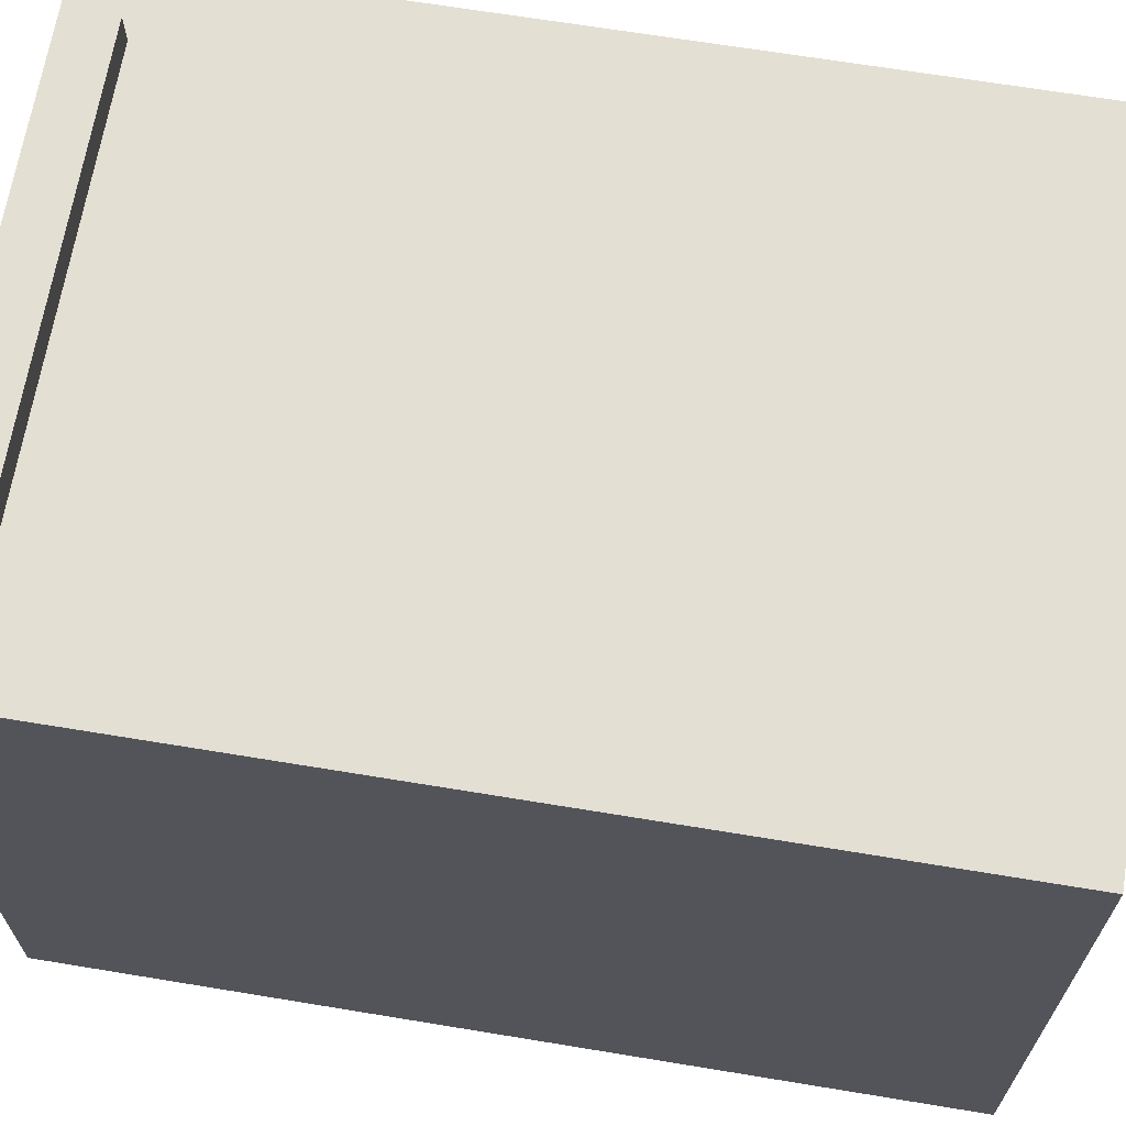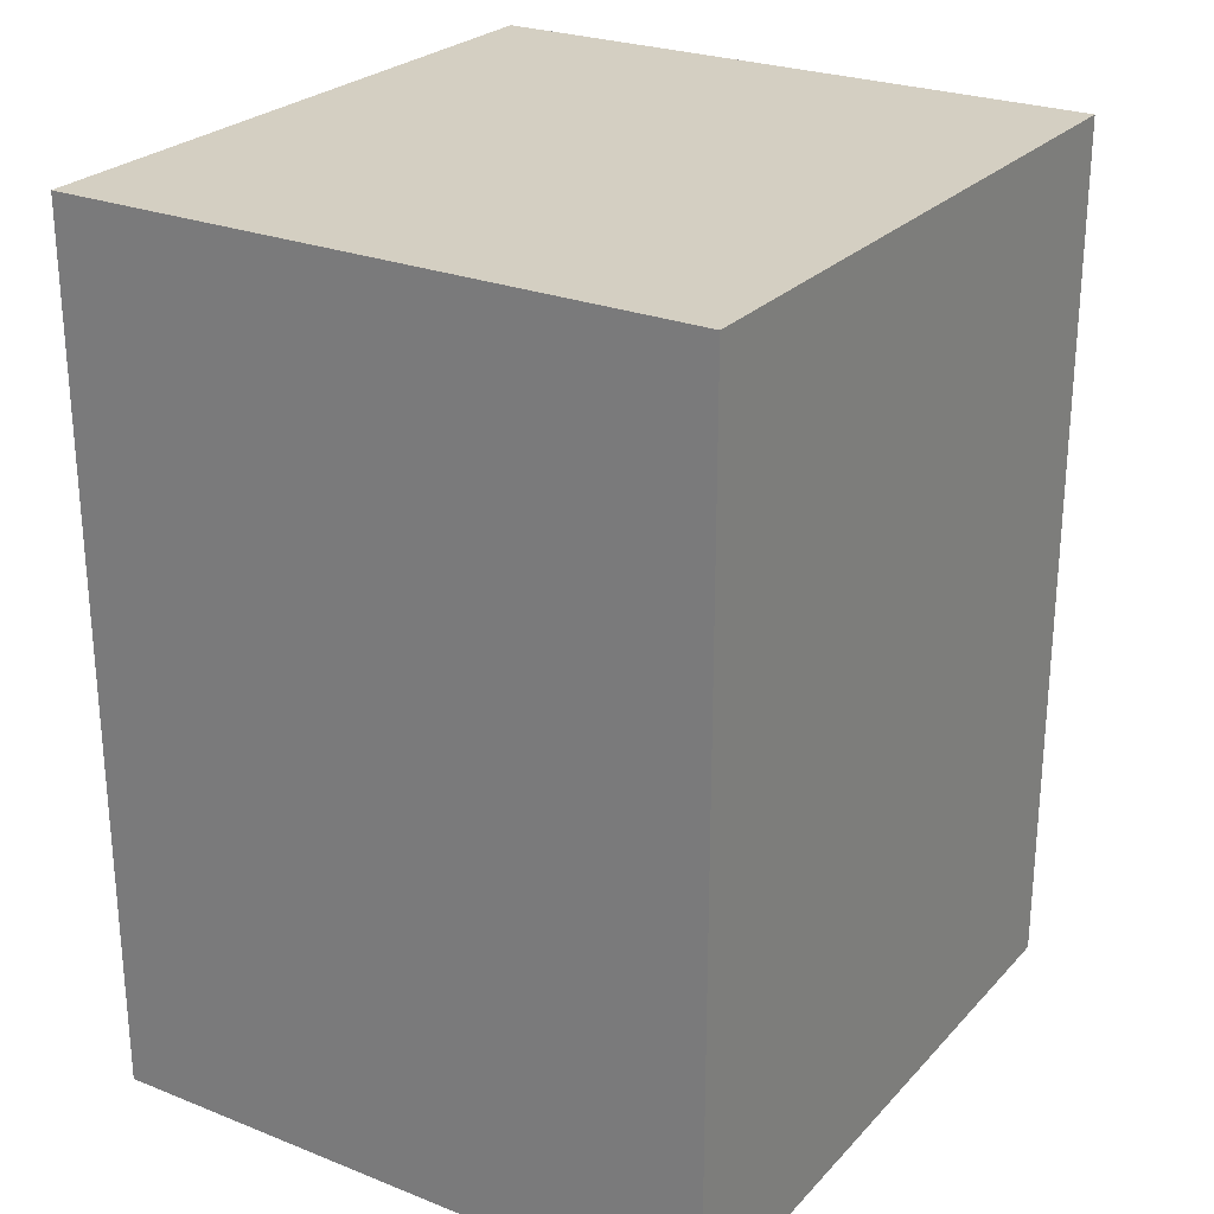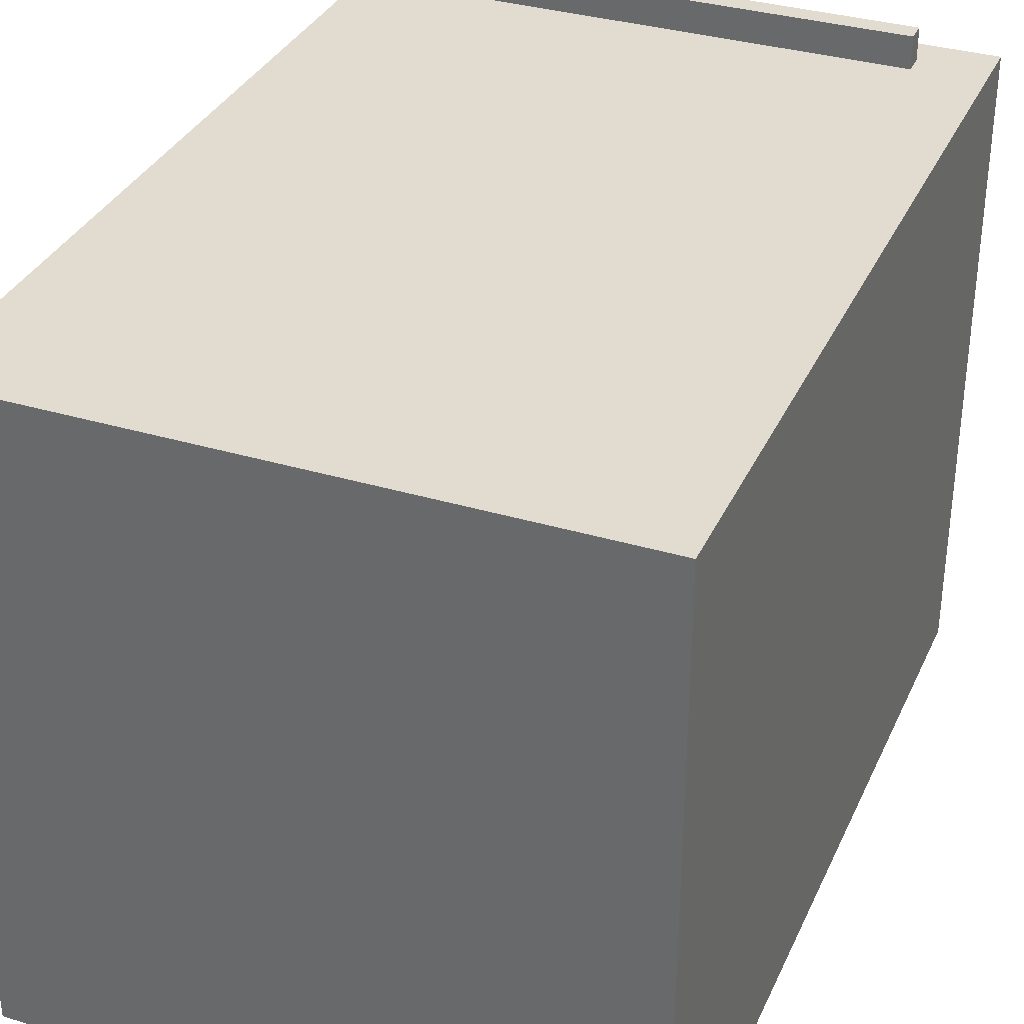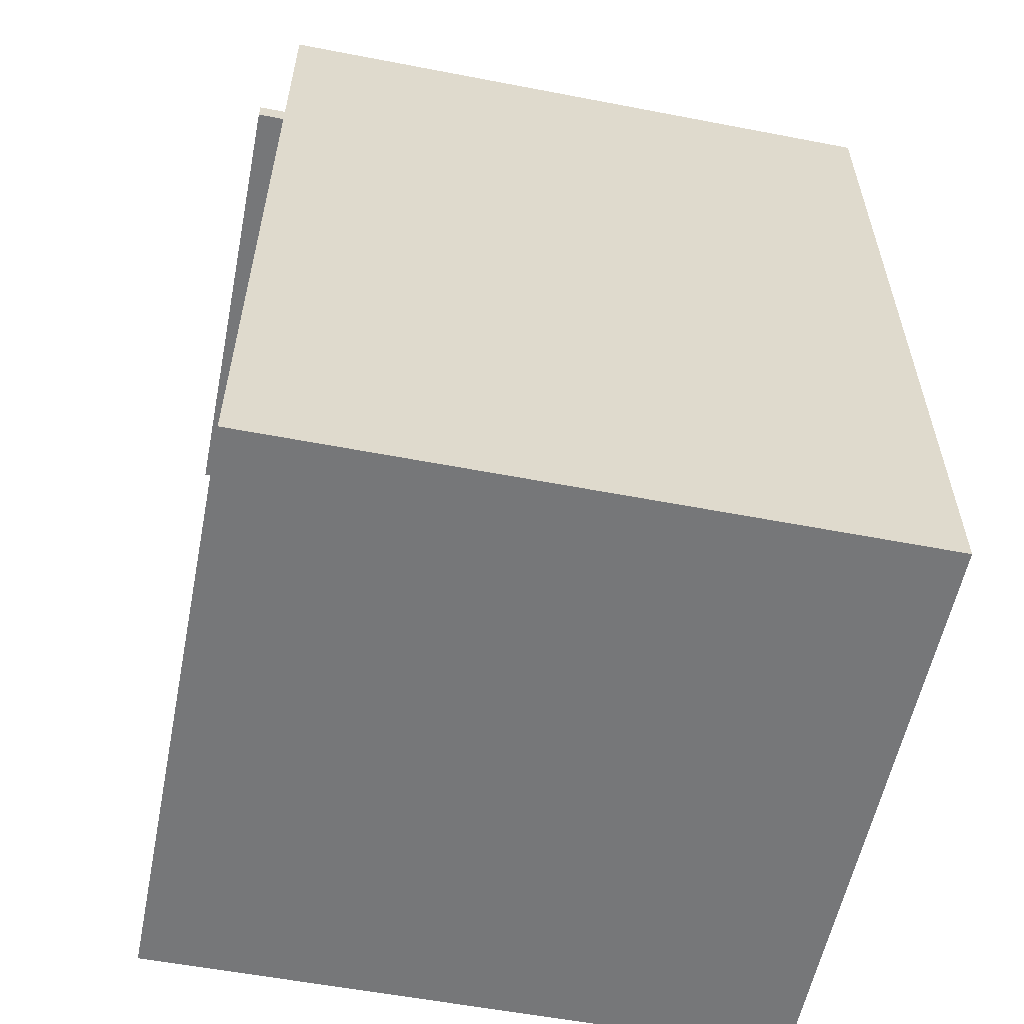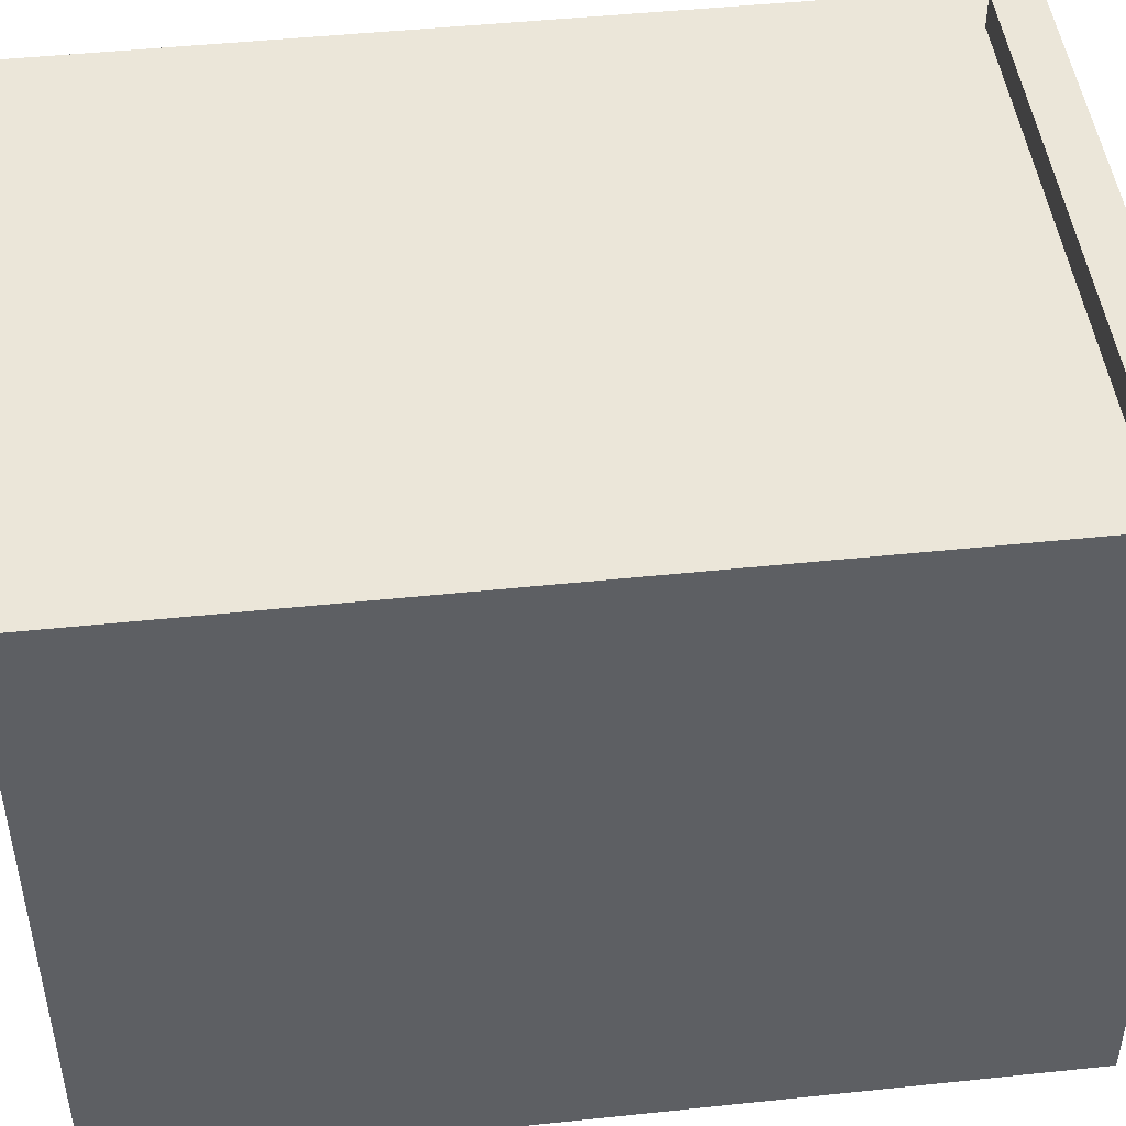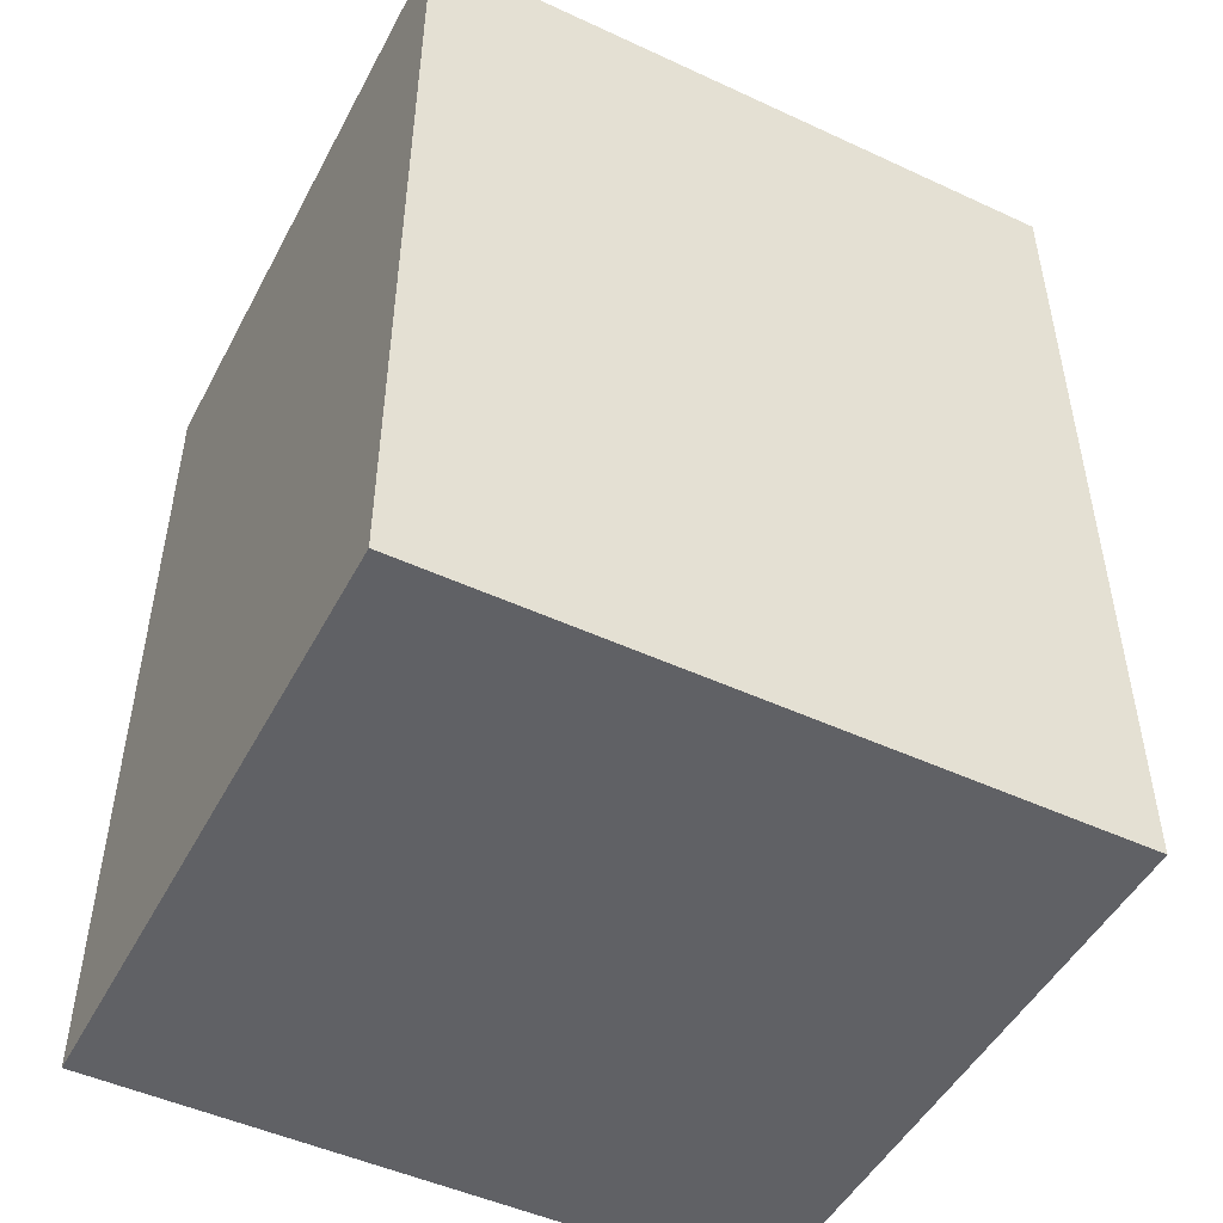
<metadata>
{"format":"obj","ext":"obj","renderer":"f3d","projection":"perspective","resolution":1024,"background":"white","views":[{"elev":66.8,"azim":-80.6,"up":"+Z"},{"elev":25.7,"azim":-147.8,"up":"+Y"},{"elev":34.2,"azim":22.1,"up":"+Z"},{"elev":-57.1,"azim":78.7,"up":"+Y"},{"elev":46.9,"azim":83.2,"up":"+Z"},{"elev":-49.0,"azim":-117.2,"up":"+Y"}]}
</metadata>
<code>
v 0.501 -0.6859 0.4941
v -0.4892 -0.6859 0.5353
v 0.501 -0.6859 0.5353
v 0.501 -0.3998 0.5353
v 0.501 -0.6859 -0.5167
v 0.501 -0.6859 0.4941
v -0.4892 -0.6859 0.5353
v -0.4892 -0.6859 -0.5167
v -0.4892 -0.6859 0.4941
v -0.4078 0.6379 0.5353
v 0.389 0.6044 0.5353
v -0.4078 0.6044 0.5353
v 0.389 0.6379 0.5353
v -0.4078 0.6044 0.5869
v 0.389 0.6379 0.5869
v -0.4078 0.6379 0.5869
v 0.389 0.6044 0.5869
v 0.501 0.6961 0.4941
v 0.501 -0.6859 0.4941
v 0.501 0.6961 0.5353
v -0.4892 -0.6859 0.5353
v -0.4892 0.6961 0.4941
v 0.501 -0.6859 0.5353
v -0.4892 -0.6859 0.4941
v 0.501 -0.3998 0.5353
v -0.4892 0.6961 0.5353
v -0.4892 -0.3998 0.5353
v -0.4078 0.6379 0.5353
v 0.389 0.6044 0.5353
v -0.4078 0.6044 0.5353
v 0.389 0.6379 0.5353
v 0.501 0.6961 0.4941
v 0.501 -0.6859 -0.5167
v 0.501 0.6961 -0.5167
v 0.501 -0.6859 0.4941
v -0.4892 0.6961 -0.5167
v -0.4892 -0.6859 -0.5167
v -0.4892 0.6961 0.4941
v -0.4892 -0.6859 0.4941
f 2 1 3
f 4 2 3
f 3 1 2
f 3 2 4
f 6 7 5
f 5 7 8
f 5 7 6
f 8 7 5
f 14 10 12
f 10 15 13
f 15 11 13
f 11 14 12
f 15 10 16
f 11 15 17
f 14 11 17
f 14 15 16
f 15 14 17
f 12 10 14
f 13 15 10
f 13 11 15
f 12 14 11
f 16 14 10
f 16 10 15
f 17 15 11
f 17 11 14
f 16 15 14
f 17 14 15
f 20 19 18
f 19 20 23
f 22 20 18
f 20 22 26
f 21 22 24
f 20 27 25
f 22 21 26
f 26 28 20
f 21 25 27
f 27 20 29
f 26 30 28
f 31 20 28
f 29 20 31
f 30 27 29
f 27 30 26
f 18 19 20
f 23 20 19
f 18 20 22
f 26 22 20
f 24 22 21
f 25 27 20
f 26 21 22
f 20 28 26
f 27 25 21
f 29 20 27
f 28 30 26
f 28 20 31
f 31 20 29
f 29 27 30
f 26 30 27
f 32 33 34
f 33 32 35
f 33 36 34
f 36 32 34
f 36 33 37
f 32 36 38
f 39 36 37
f 36 39 38
f 34 33 32
f 35 32 33
f 34 36 33
f 34 32 36
f 37 33 36
f 38 36 32
f 37 36 39
f 38 39 36

</code>
